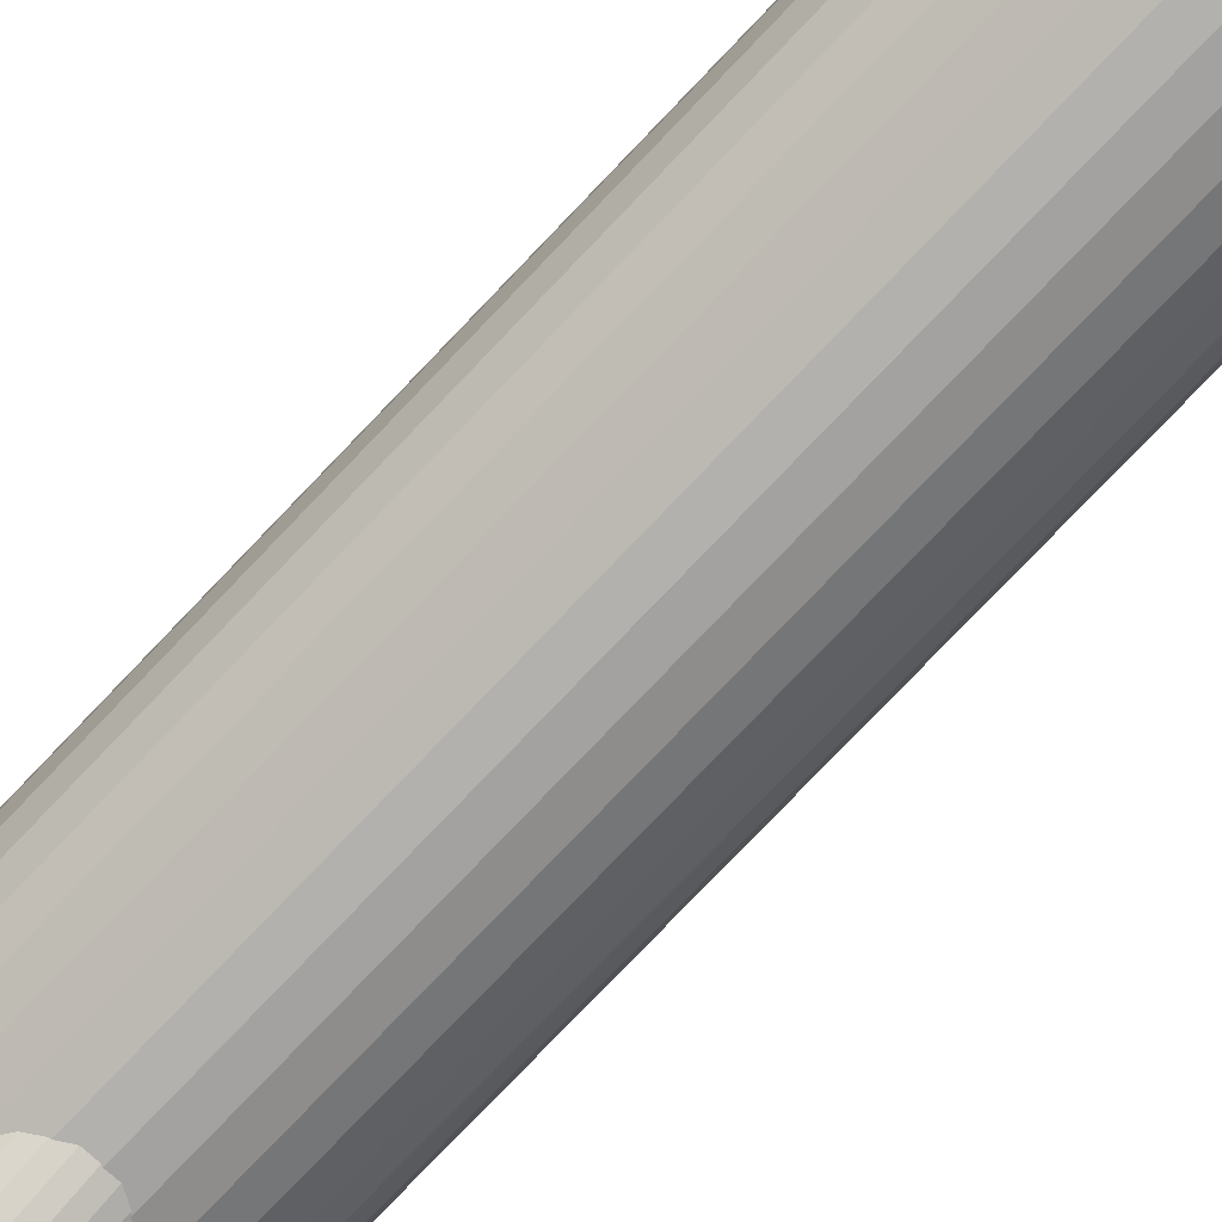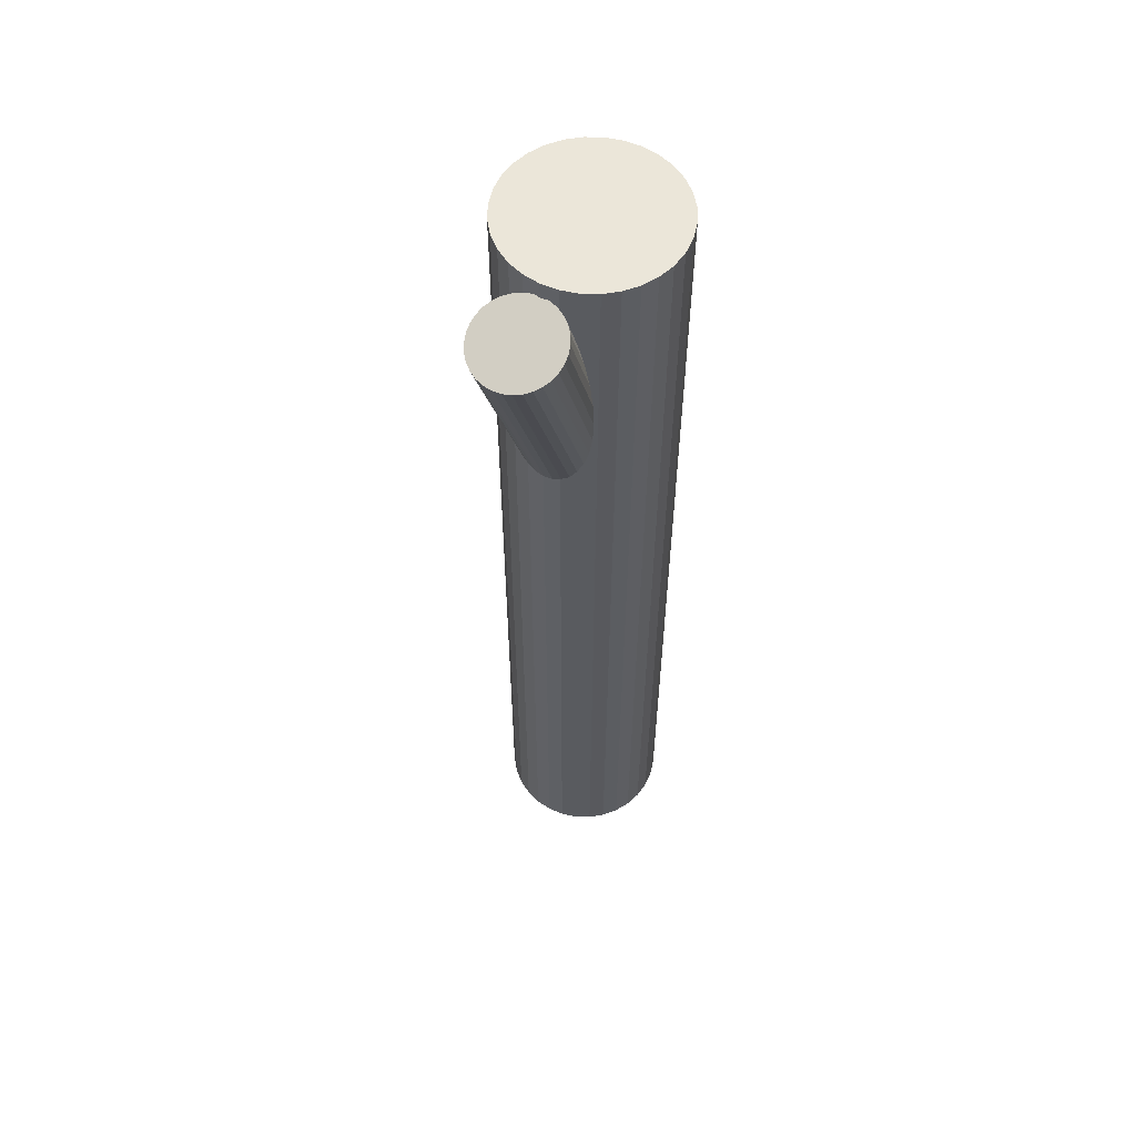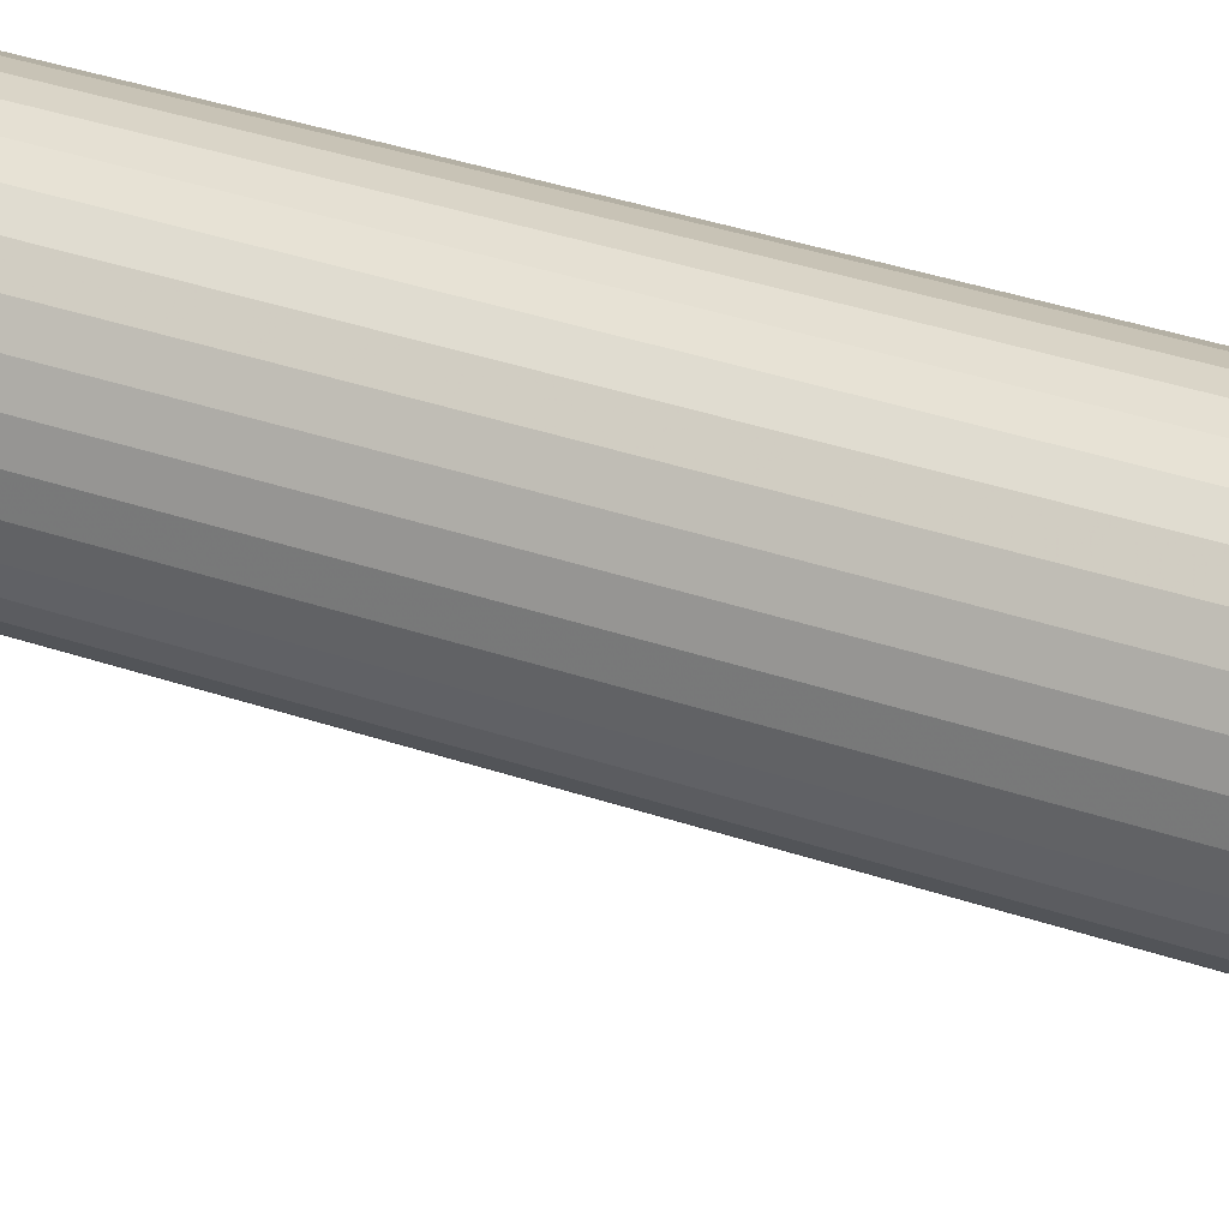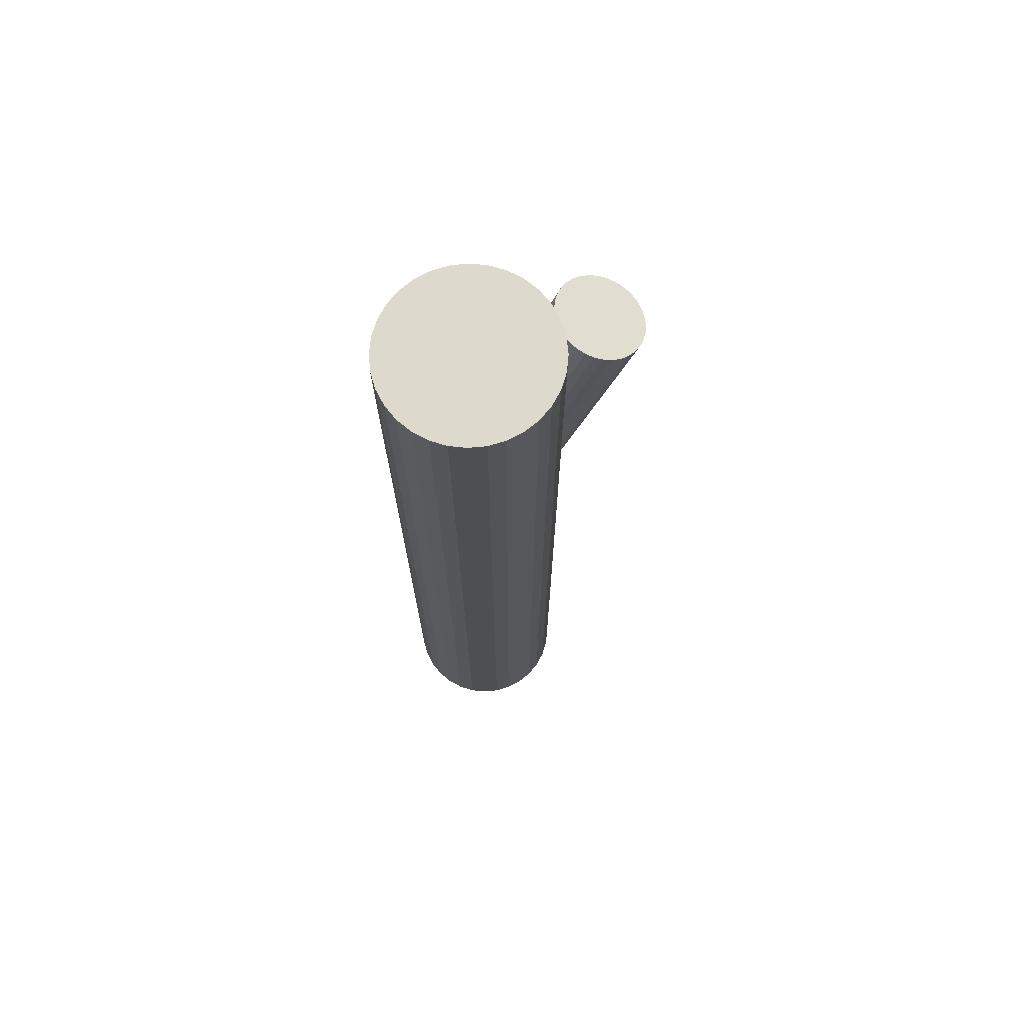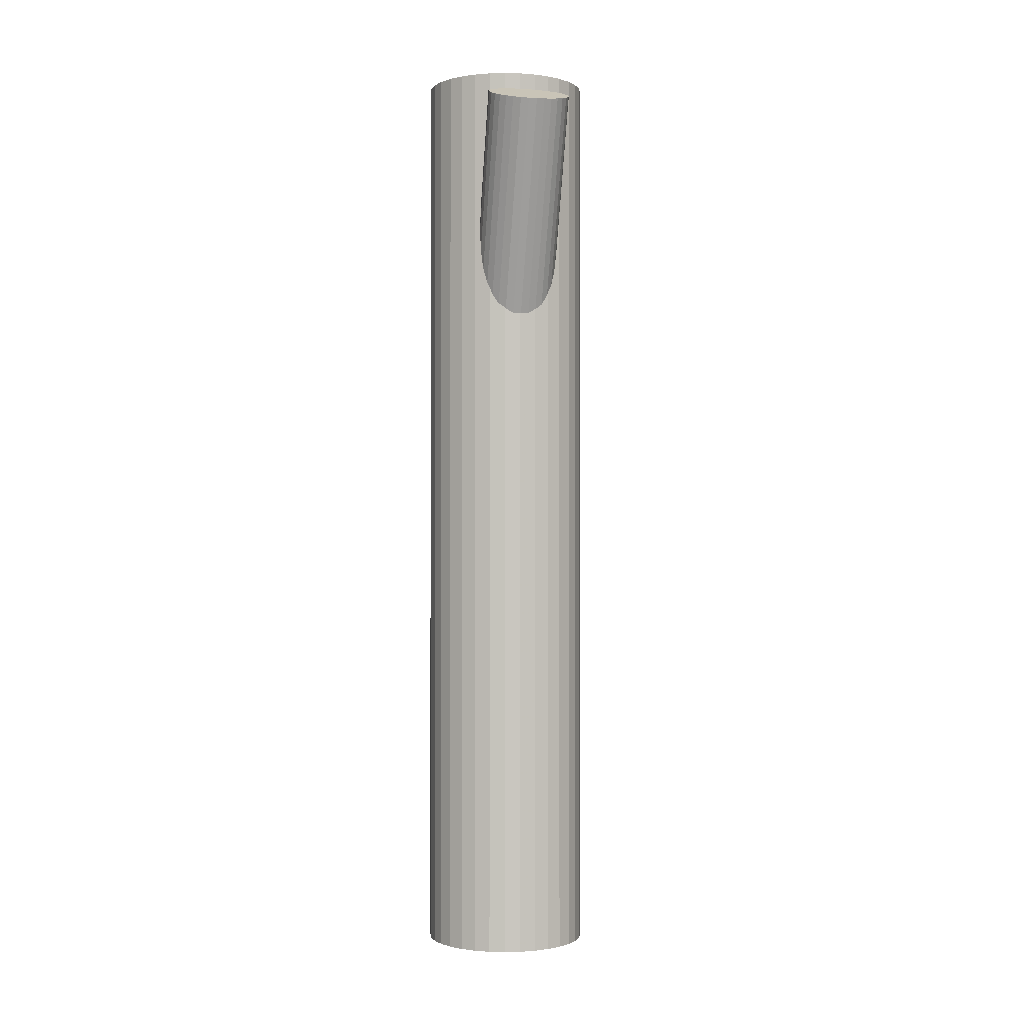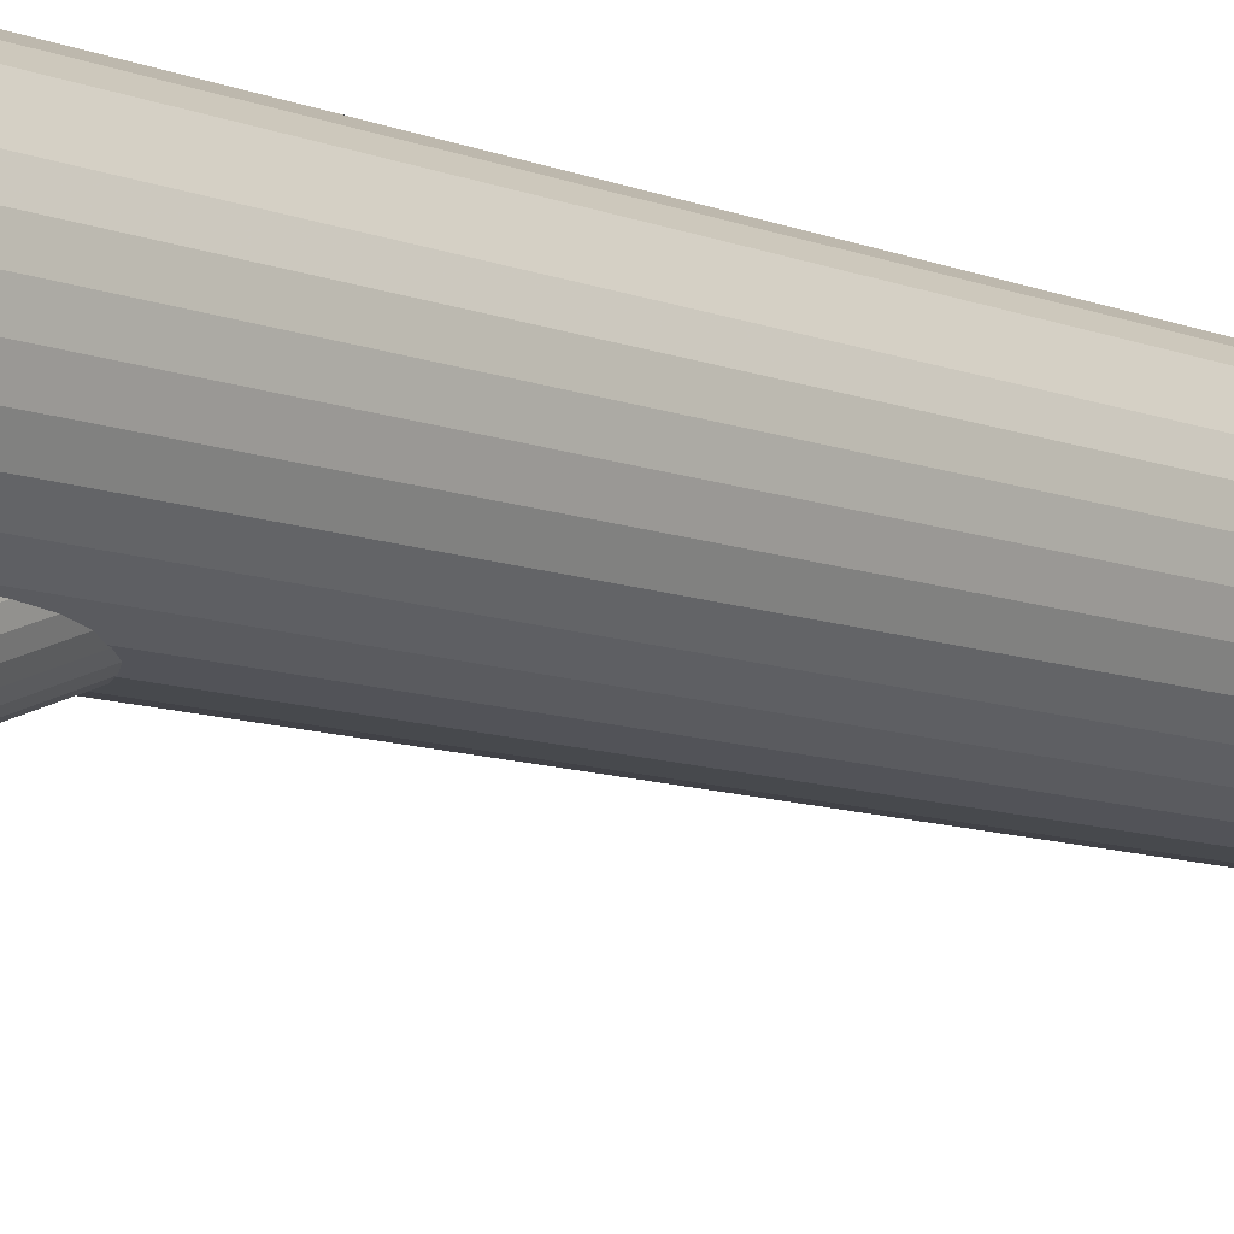
<metadata>
{"format":"obj","ext":"obj","renderer":"f3d","projection":"perspective","resolution":1024,"background":"white","views":[{"elev":-76.2,"azim":136.5,"up":"+Y"},{"elev":57.6,"azim":29.6,"up":"+Z"},{"elev":34.1,"azim":115.3,"up":"+Y"},{"elev":71.9,"azim":-112.3,"up":"+Z"},{"elev":-0.5,"azim":-11.1,"up":"+Z"},{"elev":-8.8,"azim":41.0,"up":"+Y"}]}
</metadata>
<code>
v 0 0.01152 -0.1385
v 0 0.01152 0.1385
v 0 0.03612 -0.1385
v 0 0.03612 0.1385
v -0 -0.01308 -0.1385
v -0 -0.01308 0.1385
v 0.009413 0.03425 -0.1385
v 0.009413 0.03425 0.1385
v 0.009413 -0.0112 -0.1385
v 0.009413 -0.0112 0.1385
v 0.02273 0.02093 -0.1385
v 0.02273 0.02093 0.1385
v 0.02273 0.002108 -0.1385
v 0.02273 0.002108 0.1385
v -0.02413 0.006723 -0.1385
v -0.02413 0.006723 0.1385
v -0.02413 0.01632 -0.1385
v -0.02413 0.01632 0.1385
v 0.02045 0.02519 -0.1385
v 0.02045 0.02519 0.1385
v 0.02045 -0.002144 -0.1385
v 0.02045 -0.002144 0.1385
v 0.01367 0.03197 -0.1385
v 0.01367 0.03197 0.1385
v 0.01367 -0.008931 -0.1385
v 0.01367 -0.008931 0.1385
v 0.01739 0.02891 -0.1385
v 0.01739 0.02891 0.1385
v 0.01739 -0.005872 -0.1385
v 0.01739 -0.005872 0.1385
v 0.0246 0.01152 -0.1385
v 0.0246 0.01152 0.1385
v -0.004799 -0.0126 -0.1385
v -0.004799 -0.0126 0.1385
v -0.004799 0.03565 -0.1385
v -0.004799 0.03565 0.1385
v 0.004799 -0.0126 -0.1385
v 0.004799 -0.0126 0.1385
v 0.004799 0.03565 -0.1385
v 0.004799 0.03565 0.1385
v -0.0246 0.01152 -0.1385
v -0.0246 0.01152 0.1385
v -0.01739 0.02891 -0.1385
v -0.01739 0.02891 0.1385
v -0.01739 -0.005872 -0.1385
v -0.01739 -0.005872 0.1385
v -0.01367 0.03197 -0.1385
v -0.01367 0.03197 0.1385
v -0.01367 -0.008931 -0.1385
v -0.01367 -0.008931 0.1385
v -0.02045 0.02519 -0.1385
v -0.02045 0.02519 0.1385
v -0.02045 -0.002144 -0.1385
v -0.02045 -0.002144 0.1385
v 0.02413 0.006723 -0.1385
v 0.02413 0.006723 0.1385
v 0.02413 0.01632 -0.1385
v 0.02413 0.01632 0.1385
v -0.02273 0.02093 -0.1385
v -0.02273 0.02093 0.1385
v -0.02273 0.002108 -0.1385
v -0.02273 0.002108 0.1385
v -0.009413 0.03425 -0.1385
v -0.009413 0.03425 0.1385
v -0.009413 -0.0112 -0.1385
v -0.009413 -0.0112 0.1385
v 0.0004596 -0.02442 0.1294
v 0 0.01152 0.03206
v 0.00031 -0.01272 0.1337
v -0.0001496 0.02322 0.03639
v 0.0006091 -0.03612 0.1251
v 0.0001496 -0.0001764 0.02774
v -0.0118 -0.0223 0.1302
v -0.01226 0.01365 0.03291
v -0.01174 -0.02686 0.1286
v -0.0122 0.009083 0.03122
v 0.00537 -0.03517 0.1254
v 0.00491 0.0007751 0.02807
v 0.005093 -0.01355 0.1334
v 0.004634 0.02239 0.03606
v 0.003039 -0.03586 0.1252
v 0.002579 7.952e-05 0.02783
v 0.002746 -0.01292 0.1336
v 0.002286 0.02303 0.0363
v -0.008252 -0.03281 0.1263
v -0.008712 0.003137 0.02901
v -0.008464 -0.01626 0.1325
v -0.008923 0.01968 0.03512
v -0.01112 -0.02009 0.1311
v -0.01158 0.01585 0.03372
v -0.011 -0.02905 0.1277
v -0.01146 0.006897 0.03041
v 0.01293 -0.02426 0.1294
v 0.01247 0.01168 0.03206
v 0.007263 -0.01461 0.133
v 0.006803 0.02134 0.03566
v 0.007512 -0.03406 0.1258
v 0.007052 0.001884 0.02847
v 0.01074 -0.01779 0.1318
v 0.01029 0.01815 0.03447
v 0.01091 -0.03079 0.127
v 0.01045 0.005155 0.02966
v -0.009992 -0.01806 0.1318
v -0.01045 0.01789 0.03447
v -0.009826 -0.03105 0.127
v -0.01029 0.00489 0.02966
v -0.006593 -0.01478 0.133
v -0.007052 0.02116 0.03566
v -0.006344 -0.03424 0.1258
v -0.006803 0.001706 0.02847
v -0.01201 -0.02458 0.1294
v -0.01247 0.01136 0.03206
v 0.01192 -0.0198 0.1311
v 0.01146 0.01615 0.03372
v 0.01204 -0.02875 0.1277
v 0.01158 0.007192 0.03041
v 0.009383 -0.03258 0.1263
v 0.008923 0.003363 0.02901
v 0.009171 -0.01604 0.1325
v 0.008712 0.01991 0.03512
v -0.001826 -0.03593 0.1252
v -0.002286 1.731e-05 0.02783
v -0.00212 -0.01298 0.1336
v -0.002579 0.02296 0.0363
v -0.004174 -0.03529 0.1254
v -0.004634 0.0006531 0.02807
v -0.004451 -0.01368 0.1334
v -0.00491 0.02227 0.03606
v 0.01266 -0.02198 0.1302
v 0.0122 0.01396 0.03291
v 0.01272 -0.02655 0.1286
v 0.01226 0.009396 0.03122
f 31 1 57
f 31 57 32
f 32 57 58
f 32 58 2
f 57 1 11
f 57 11 58
f 58 11 12
f 58 12 2
f 11 1 19
f 11 19 12
f 12 19 20
f 12 20 2
f 19 1 27
f 19 27 20
f 20 27 28
f 20 28 2
f 27 1 23
f 27 23 28
f 28 23 24
f 28 24 2
f 23 1 7
f 23 7 24
f 24 7 8
f 24 8 2
f 7 1 39
f 7 39 8
f 8 39 40
f 8 40 2
f 39 1 3
f 39 3 40
f 40 3 4
f 40 4 2
f 3 1 35
f 3 35 4
f 4 35 36
f 4 36 2
f 35 1 63
f 35 63 36
f 36 63 64
f 36 64 2
f 63 1 47
f 63 47 64
f 64 47 48
f 64 48 2
f 47 1 43
f 47 43 48
f 48 43 44
f 48 44 2
f 43 1 51
f 43 51 44
f 44 51 52
f 44 52 2
f 51 1 59
f 51 59 52
f 52 59 60
f 52 60 2
f 59 1 17
f 59 17 60
f 60 17 18
f 60 18 2
f 17 1 41
f 17 41 18
f 18 41 42
f 18 42 2
f 41 1 15
f 41 15 42
f 42 15 16
f 42 16 2
f 15 1 61
f 15 61 16
f 16 61 62
f 16 62 2
f 61 1 53
f 61 53 62
f 62 53 54
f 62 54 2
f 53 1 45
f 53 45 54
f 54 45 46
f 54 46 2
f 45 1 49
f 45 49 46
f 46 49 50
f 46 50 2
f 49 1 65
f 49 65 50
f 50 65 66
f 50 66 2
f 65 1 33
f 65 33 66
f 66 33 34
f 66 34 2
f 33 1 5
f 33 5 34
f 34 5 6
f 34 6 2
f 5 1 37
f 5 37 6
f 6 37 38
f 6 38 2
f 37 1 9
f 37 9 38
f 38 9 10
f 38 10 2
f 9 1 25
f 9 25 10
f 10 25 26
f 10 26 2
f 25 1 29
f 25 29 26
f 26 29 30
f 26 30 2
f 29 1 21
f 29 21 30
f 30 21 22
f 30 22 2
f 21 1 13
f 21 13 22
f 22 13 14
f 22 14 2
f 13 1 55
f 13 55 14
f 14 55 56
f 14 56 2
f 55 1 31
f 55 31 56
f 56 31 32
f 56 32 2
f 94 68 130
f 94 130 93
f 93 130 129
f 93 129 67
f 130 68 114
f 130 114 129
f 129 114 113
f 129 113 67
f 114 68 100
f 114 100 113
f 113 100 99
f 113 99 67
f 100 68 120
f 100 120 99
f 99 120 119
f 99 119 67
f 120 68 96
f 120 96 119
f 119 96 95
f 119 95 67
f 96 68 80
f 96 80 95
f 95 80 79
f 95 79 67
f 80 68 84
f 80 84 79
f 79 84 83
f 79 83 67
f 84 68 70
f 84 70 83
f 83 70 69
f 83 69 67
f 70 68 124
f 70 124 69
f 69 124 123
f 69 123 67
f 124 68 128
f 124 128 123
f 123 128 127
f 123 127 67
f 128 68 108
f 128 108 127
f 127 108 107
f 127 107 67
f 108 68 88
f 108 88 107
f 107 88 87
f 107 87 67
f 88 68 104
f 88 104 87
f 87 104 103
f 87 103 67
f 104 68 90
f 104 90 103
f 103 90 89
f 103 89 67
f 90 68 74
f 90 74 89
f 89 74 73
f 89 73 67
f 74 68 112
f 74 112 73
f 73 112 111
f 73 111 67
f 112 68 76
f 112 76 111
f 111 76 75
f 111 75 67
f 76 68 92
f 76 92 75
f 75 92 91
f 75 91 67
f 92 68 106
f 92 106 91
f 91 106 105
f 91 105 67
f 106 68 86
f 106 86 105
f 105 86 85
f 105 85 67
f 86 68 110
f 86 110 85
f 85 110 109
f 85 109 67
f 110 68 126
f 110 126 109
f 109 126 125
f 109 125 67
f 126 68 122
f 126 122 125
f 125 122 121
f 125 121 67
f 122 68 72
f 122 72 121
f 121 72 71
f 121 71 67
f 72 68 82
f 72 82 71
f 71 82 81
f 71 81 67
f 82 68 78
f 82 78 81
f 81 78 77
f 81 77 67
f 78 68 98
f 78 98 77
f 77 98 97
f 77 97 67
f 98 68 118
f 98 118 97
f 97 118 117
f 97 117 67
f 118 68 102
f 118 102 117
f 117 102 101
f 117 101 67
f 102 68 116
f 102 116 101
f 101 116 115
f 101 115 67
f 116 68 132
f 116 132 115
f 115 132 131
f 115 131 67
f 132 68 94
f 132 94 131
f 131 94 93
f 131 93 67

</code>
